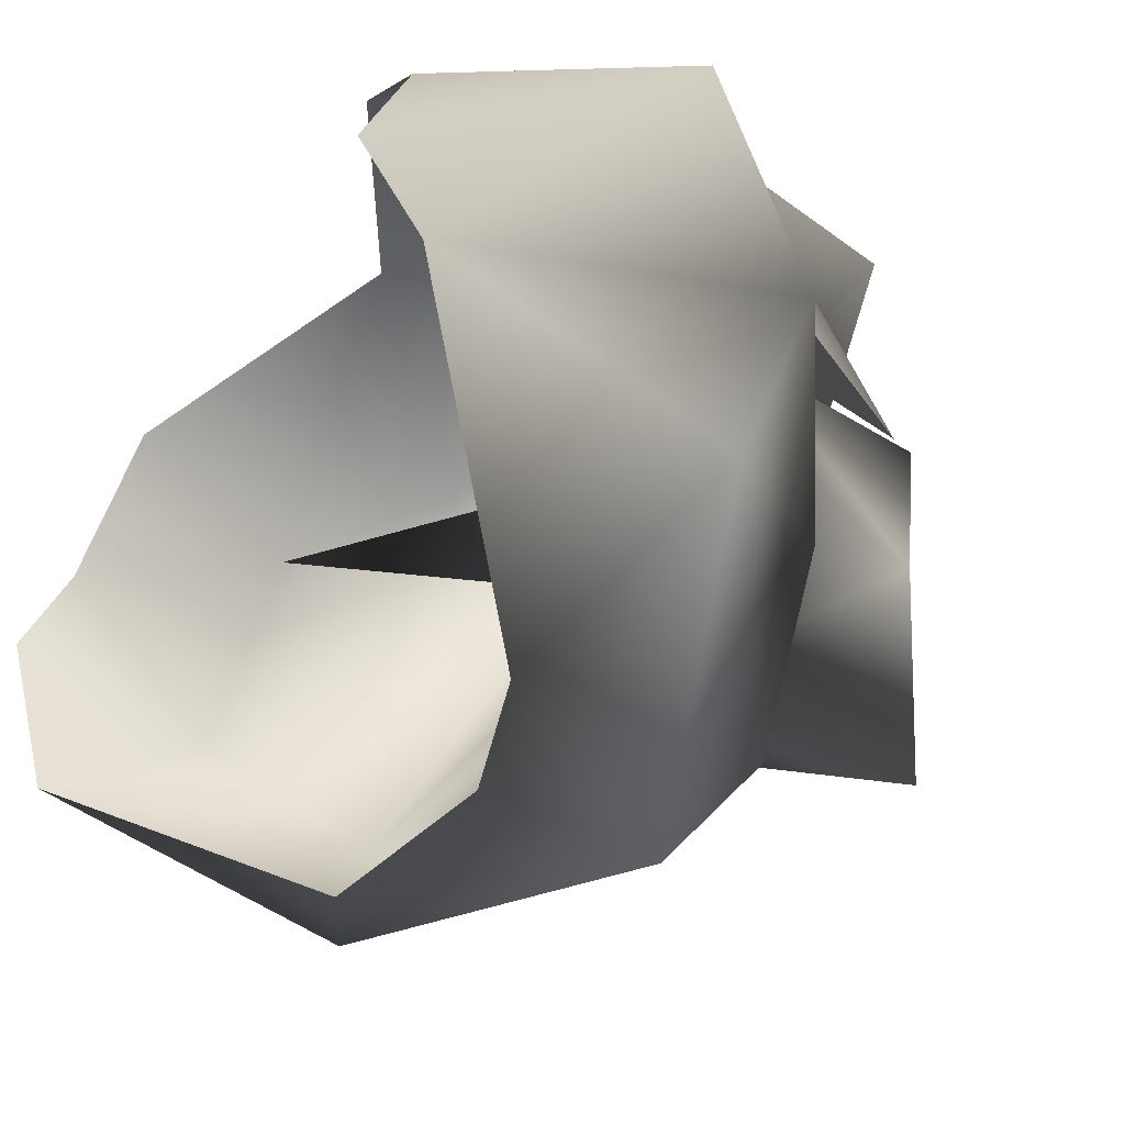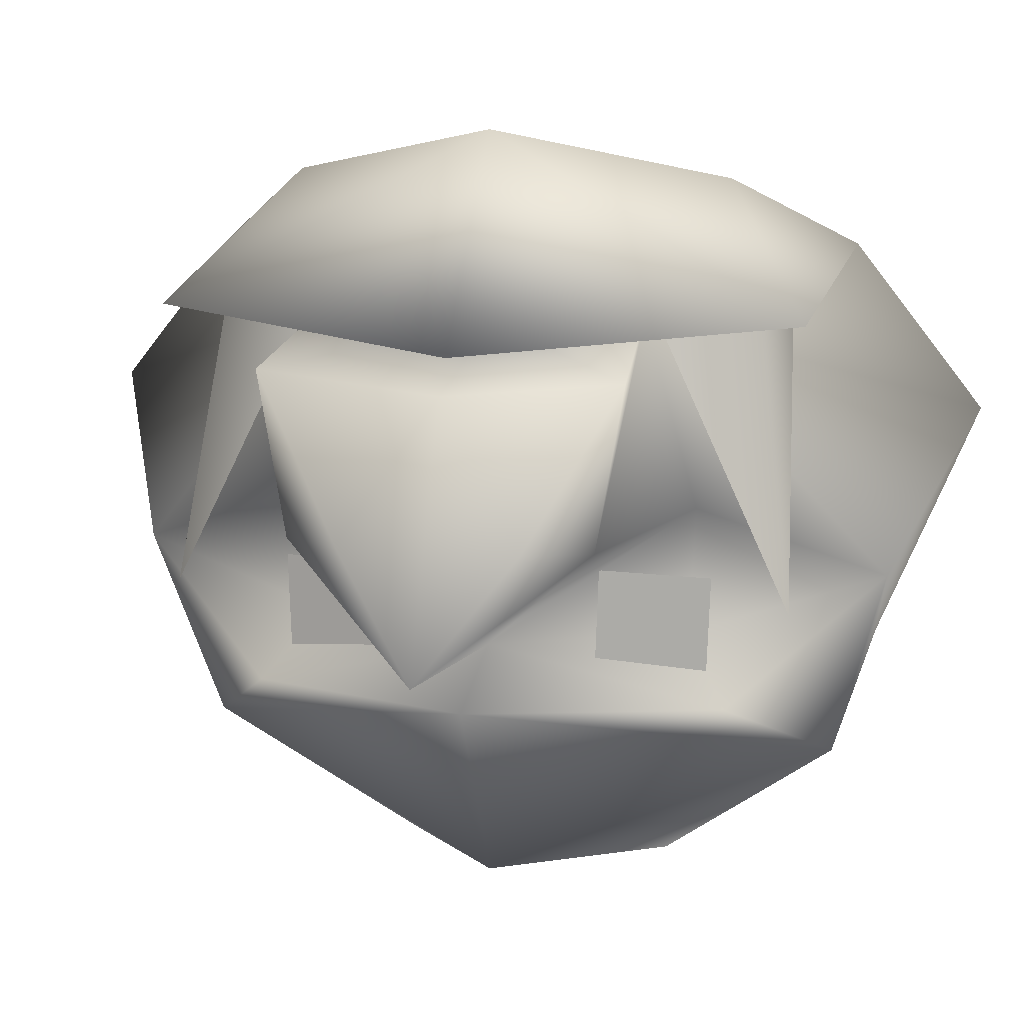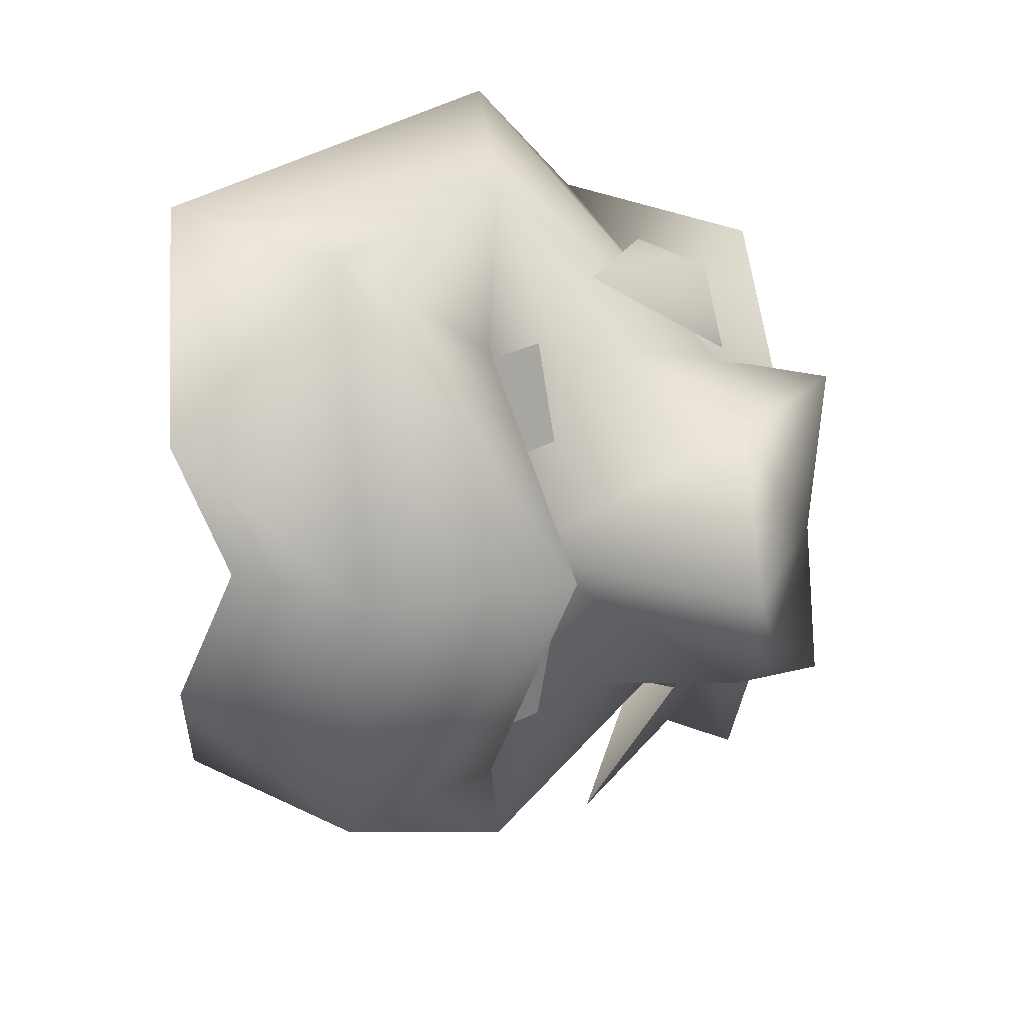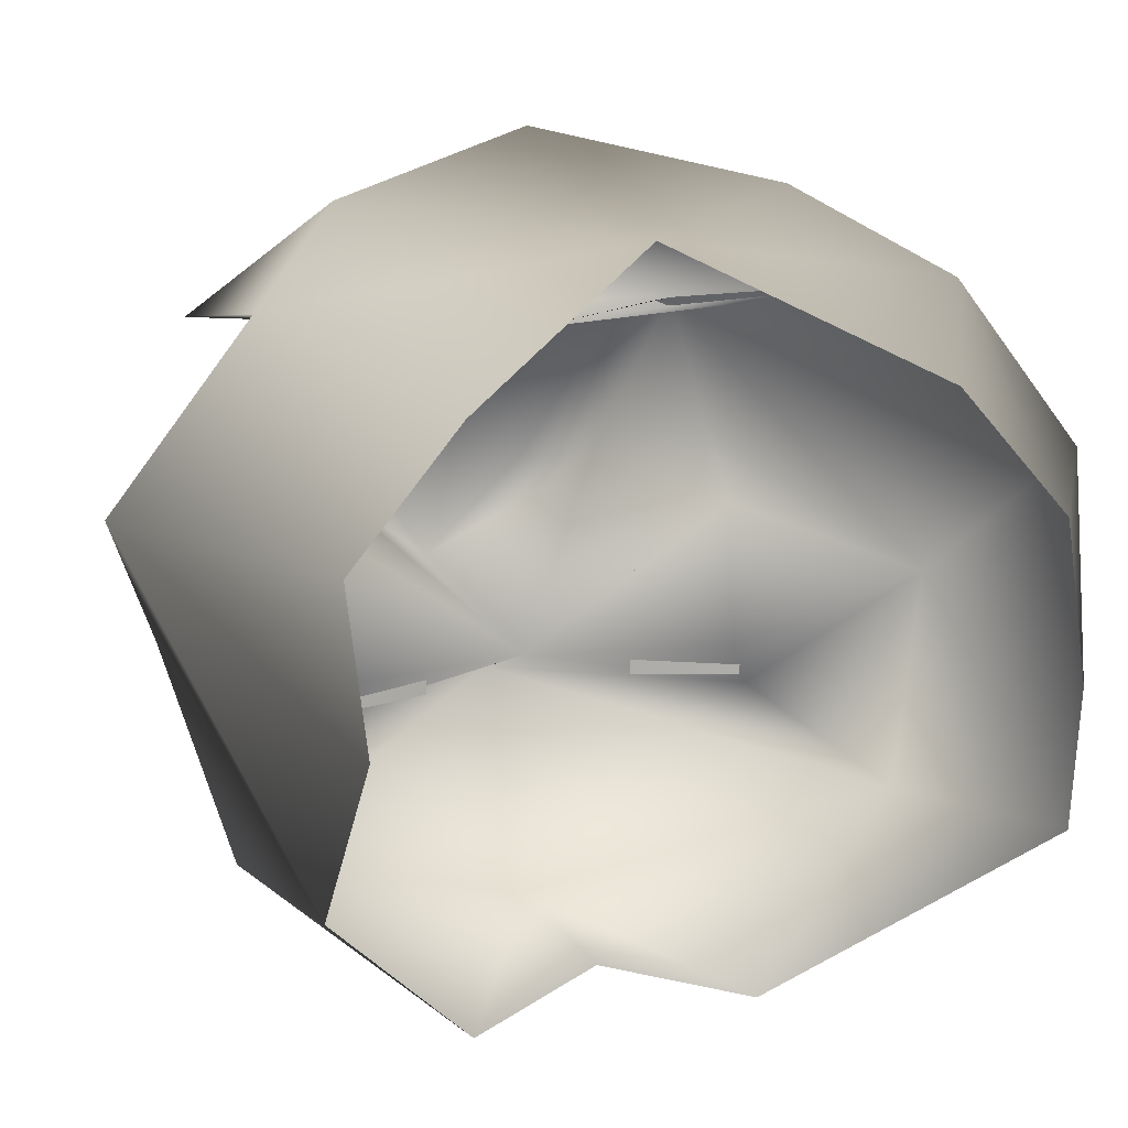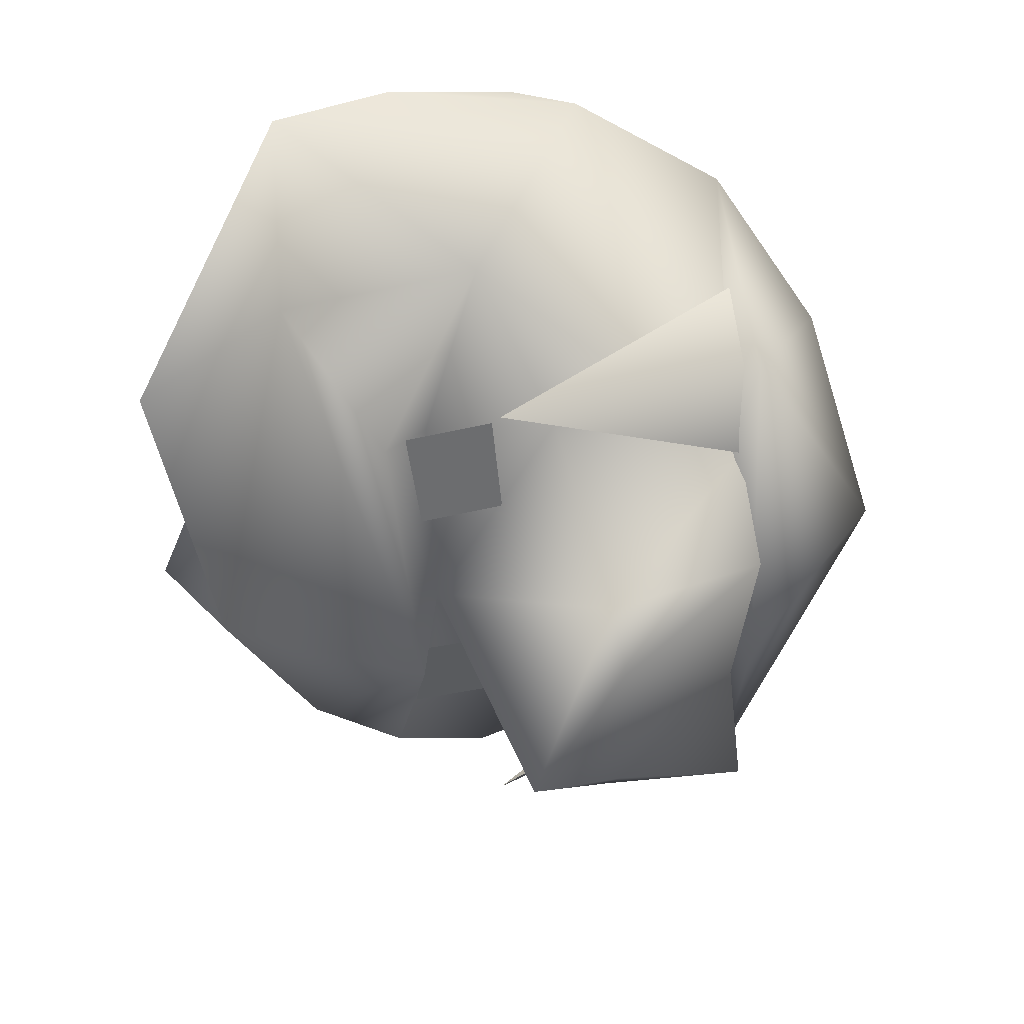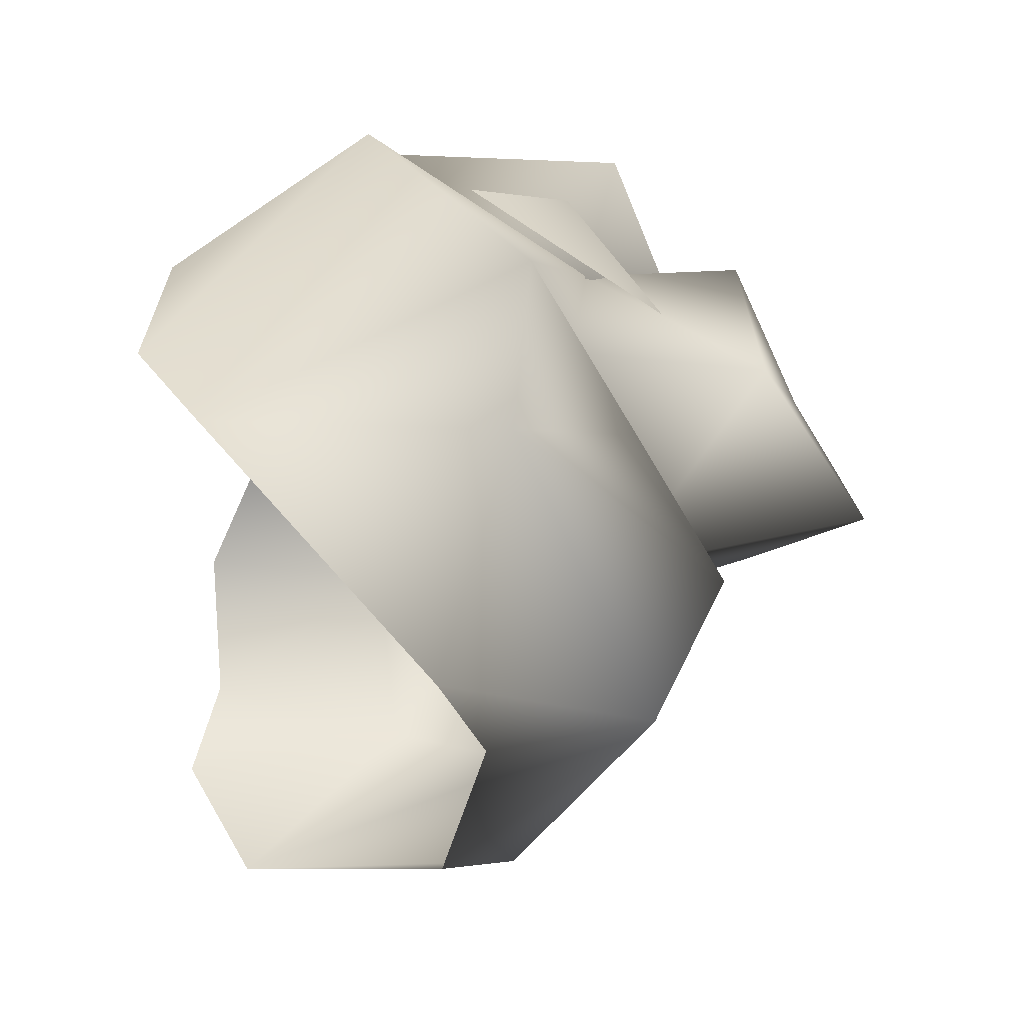
<metadata>
{"format":"obj","ext":"obj","renderer":"f3d","projection":"perspective","resolution":1024,"background":"white","views":[{"elev":-52.3,"azim":-32.2,"up":"+Y"},{"elev":13.0,"azim":103.2,"up":"+Y"},{"elev":17.4,"azim":40.2,"up":"+Z"},{"elev":12.6,"azim":-111.5,"up":"+Y"},{"elev":45.9,"azim":76.3,"up":"+Z"},{"elev":41.8,"azim":-8.7,"up":"+Z"}]}
</metadata>
<code>
g 0x0710
v 0.6484 -0.6387 0.1475
v 0.7041 -0.6045 0.000977
v 0.8945 -0.5889 0.000977
v 0.8896 0.1943 0.000977
v 0.5684 0.1162 0.000977
v 0.7842 0.1396 0.2314
v 0.4307 -0.4277 0.3584
v 0.7539 -0.4756 0.3447
v 0.8057 -0.2656 0.4033
v 0.6475 0.05859 0.3467
v 0.9521 0.01562 0.3301
v 0.9521 0.01562 0.3301
v 0.8896 0.1943 0.000977
v 0.7842 0.1396 0.2314
v 0.9033 -0.3926 0.249
v 0.4258 -0.005859 0.2305
v 0.418 -0.1299 0.3398
v 0.8057 -0.2656 0.4033
v 0.8662 -0.1904 0.2119
v 0.9199 0.01465 0.167
v 0.6475 -0.1143 0.4844
v 0.373 -0.2744 0.334
v 0.6475 -0.1143 0.4844
v 0.6475 0.05859 0.3467
v 1.102 -0.02051 0.1816
v 1.103 -0.1855 0.1533
v 1.019 -0.3799 0.000977
v 0.8945 -0.5889 0.000977
v 1.019 -0.3799 0.000977
v 0.7539 -0.4756 0.3447
v 1.072 -0.007813 0.000977
v 0.9521 0.01562 -0.3291
f 1 2 3
f 4 5 6
f 7 8 9
f 10 6 5
f 11 6 10
f 12 13 14
f 1 8 7
f 15 9 8
f 10 16 17
f 18 19 20
f 3 8 1
f 10 5 16
f 7 9 21
f 21 22 7
f 21 17 22
f 20 23 18
f 21 10 17
f 20 24 23
f 25 20 26
f 26 20 19
f 27 15 8
f 28 29 30
f 31 13 12
f 32 13 31
v 0.7539 -0.4756 -0.3438
v 1.019 -0.3799 0.000977
v 0.8945 -0.5889 0.000977
v 0.7539 -0.4756 -0.3438
v 0.9033 -0.3926 -0.248
v 1.019 -0.3799 0.000977
v 0.8662 -0.1904 -0.2109
v 0.9199 0.01465 -0.165
v 1.103 -0.1855 -0.1523
v 1.102 -0.02051 -0.1807
v 0.6475 -0.1143 -0.4824
v 0.6475 0.05859 -0.3457
v 0.418 -0.1299 -0.3389
v 0.6475 0.05859 -0.3457
v 0.6475 -0.1143 -0.4824
v 0.8057 -0.2656 -0.4023
v 0.373 -0.2744 -0.333
v 0.4307 -0.4277 -0.3564
v 0.8057 -0.2656 -0.4023
v 0.4258 -0.005859 -0.2295
v 0.5684 0.1162 0.000977
v 0.6484 -0.6387 -0.1465
v 0.8945 -0.5889 0.000977
v 0.7842 0.1396 -0.2295
v 0.8896 0.1943 0.000977
v 0.9521 0.01562 -0.3291
v 0.7842 0.1396 -0.2295
v 0.9521 0.01562 -0.3291
v 0.8896 0.1943 0.000977
v 0.7041 -0.6045 0.000977
f 33 34 35
f 36 37 38
f 39 40 41
f 41 40 42
f 43 44 40
f 45 46 47
f 48 43 40
f 49 45 47
f 50 49 47
f 47 51 50
f 52 53 46
f 54 36 55
f 40 39 48
f 45 52 46
f 36 51 37
f 50 36 54
f 56 57 58
f 46 59 60
f 53 59 46
f 51 36 50
f 59 53 61
f 55 62 54
v 0.7803 0.03613 -0.2949
v 0.8955 0.01953 -0.2783
v 0.9521 -0.2744 -0.3193
v 0.9521 -0.2744 -0.3193
v 0.9336 0.006836 -0.1836
v 0.9336 0.006836 0.1846
v 0.8955 0.01953 0.2793
v 0.9521 -0.2744 0.3203
v 0.9521 -0.2744 0.3203
v 0.7803 0.03613 0.2959
f 63 64 65
f 66 64 67
f 68 69 70
f 71 69 72
v 0.9033 -0.3926 0.249
v 1.019 -0.3799 0.000977
v 0.9004 -0.3389 0.000977
v 0.8301 -0.332 0.2012
v 0.8057 -0.2656 0.4033
v 0.8662 -0.1904 0.2119
v 1.103 -0.1855 0.1533
v 1.209 -0.2988 0.000977
v 1.103 -0.1855 -0.1523
v 0.8662 -0.1904 -0.2109
v 0.8301 -0.332 -0.1992
v 0.8057 -0.2656 -0.4023
v 0.9033 -0.3926 -0.248
v 0.6475 0.05859 -0.3457
v 0.9521 0.01562 -0.3291
v 0.8779 -0.00293 0.000977
v 1.072 -0.007813 0.000977
v 0.9521 0.01562 0.3301
v 0.6475 0.05859 0.3467
f 73 74 75
f 75 76 73
f 73 76 77
f 77 76 78
f 78 76 75
f 79 78 75
f 79 75 80
f 80 75 81
f 75 82 81
f 75 83 82
f 82 83 84
f 84 83 85
f 85 83 75
f 75 74 85
f 86 87 88
f 88 87 89
f 89 90 88
f 88 90 91
v 1.097 -0.04102 0.000977
v 1.146 -0.1807 0.0918
v 1.209 -0.2988 0.000977
v 1.102 -0.02051 0.1816
v 1.103 -0.1855 0.1533
v 1.146 -0.1807 -0.08984
v 1.102 -0.02051 -0.1807
v 1.103 -0.1855 -0.1523
f 92 93 94
f 92 95 93
f 95 96 93
f 96 94 93
f 97 98 92
f 94 97 92
f 97 94 99
f 97 99 98
v 1.102 -0.02051 -0.1807
v 0.9199 0.01465 -0.165
v 0.8779 -0.00293 0.000977
v 1.097 -0.04102 0.000977
v 0.9199 0.01465 0.167
v 1.102 -0.02051 0.1816
f 100 101 102
f 103 100 102
f 102 104 105
f 102 105 103
v 0.8848 -0.3662 0.1104
v 0.8848 -0.2568 0.1143
v 0.8672 -0.373 0.2256
v 0.8662 -0.2637 0.2295
v 0.8672 -0.373 -0.2236
v 0.8848 -0.2568 -0.1133
v 0.8848 -0.3662 -0.1094
v 0.8662 -0.2637 -0.2275
f 106 107 108
f 107 109 108
f 110 111 112
f 110 113 111

</code>
